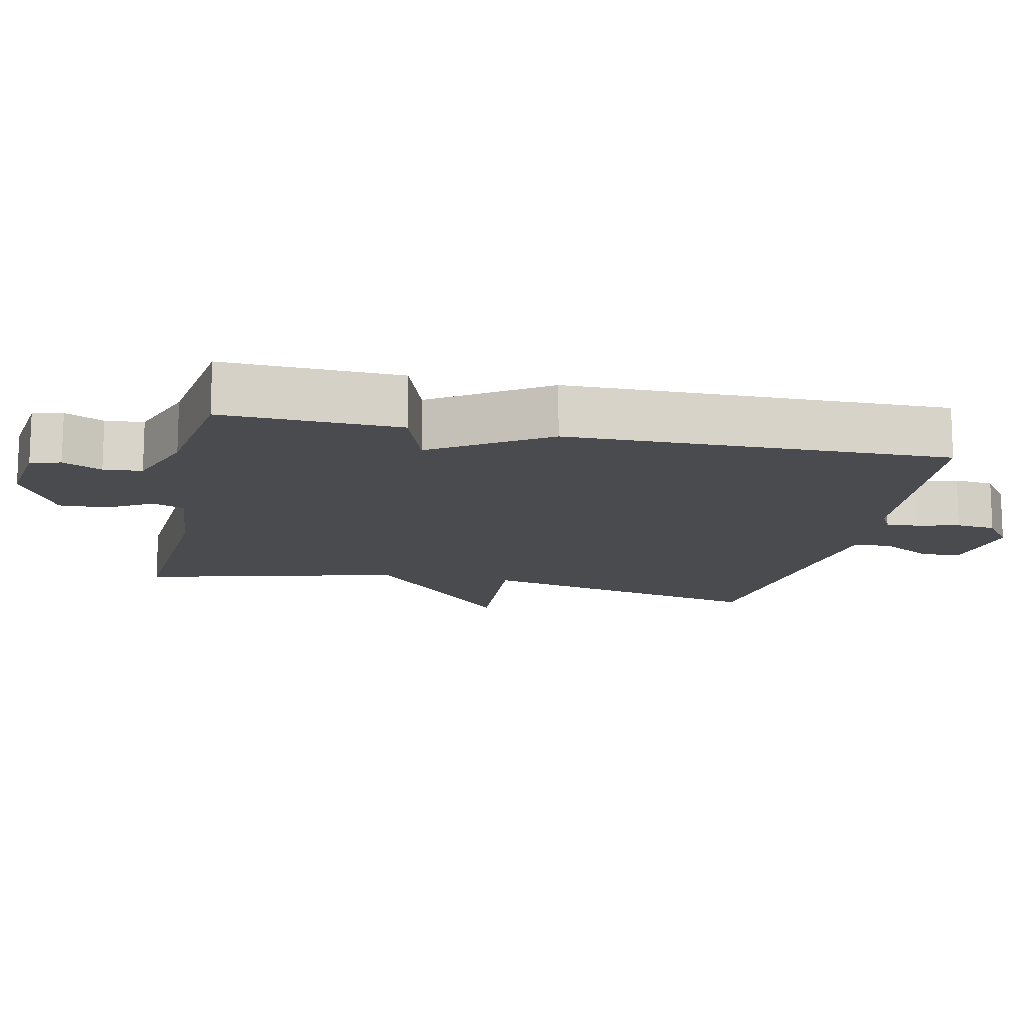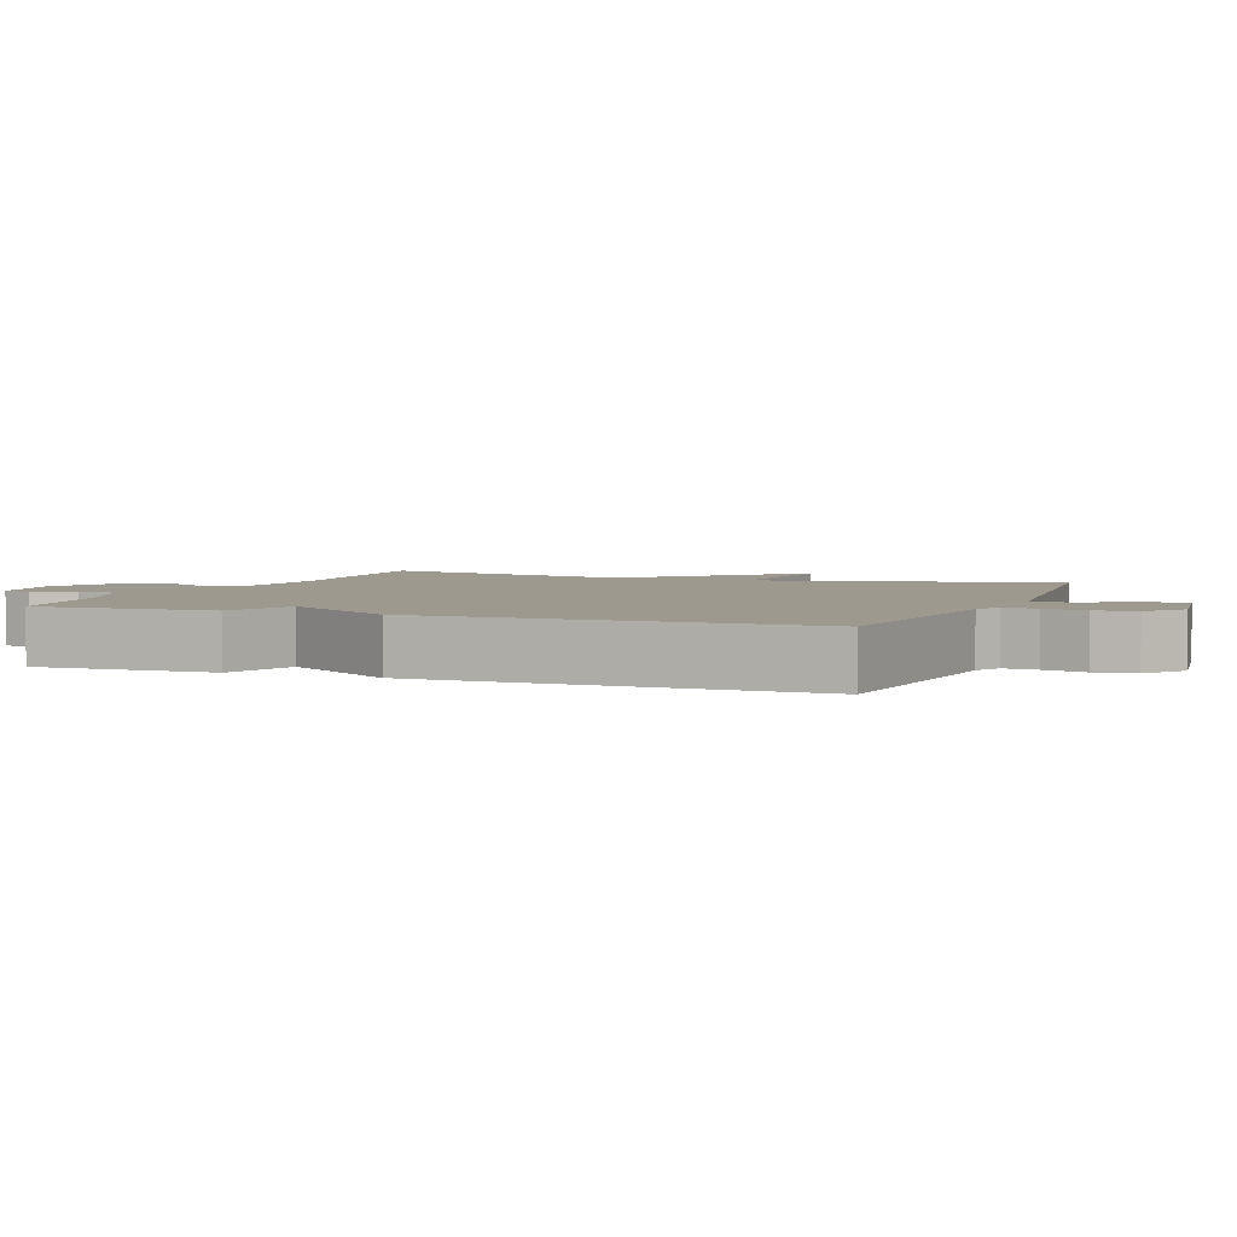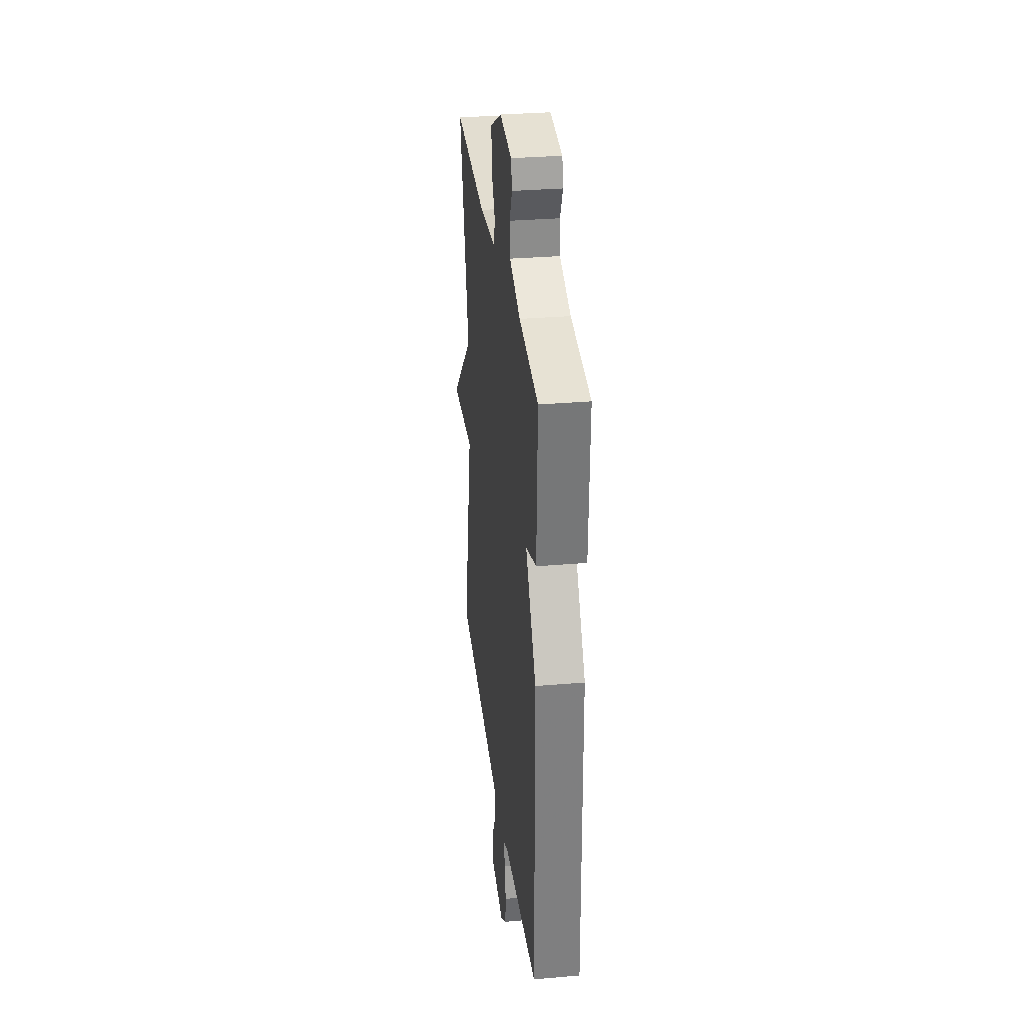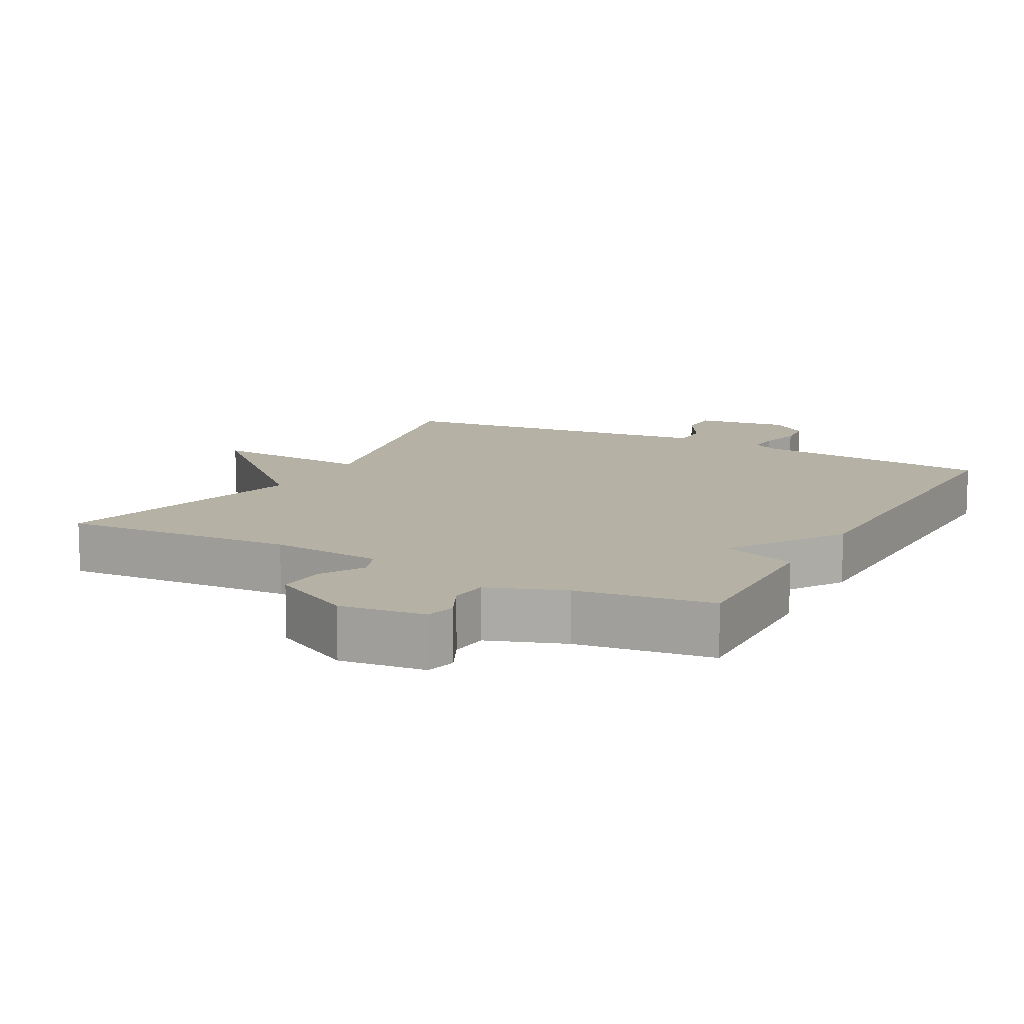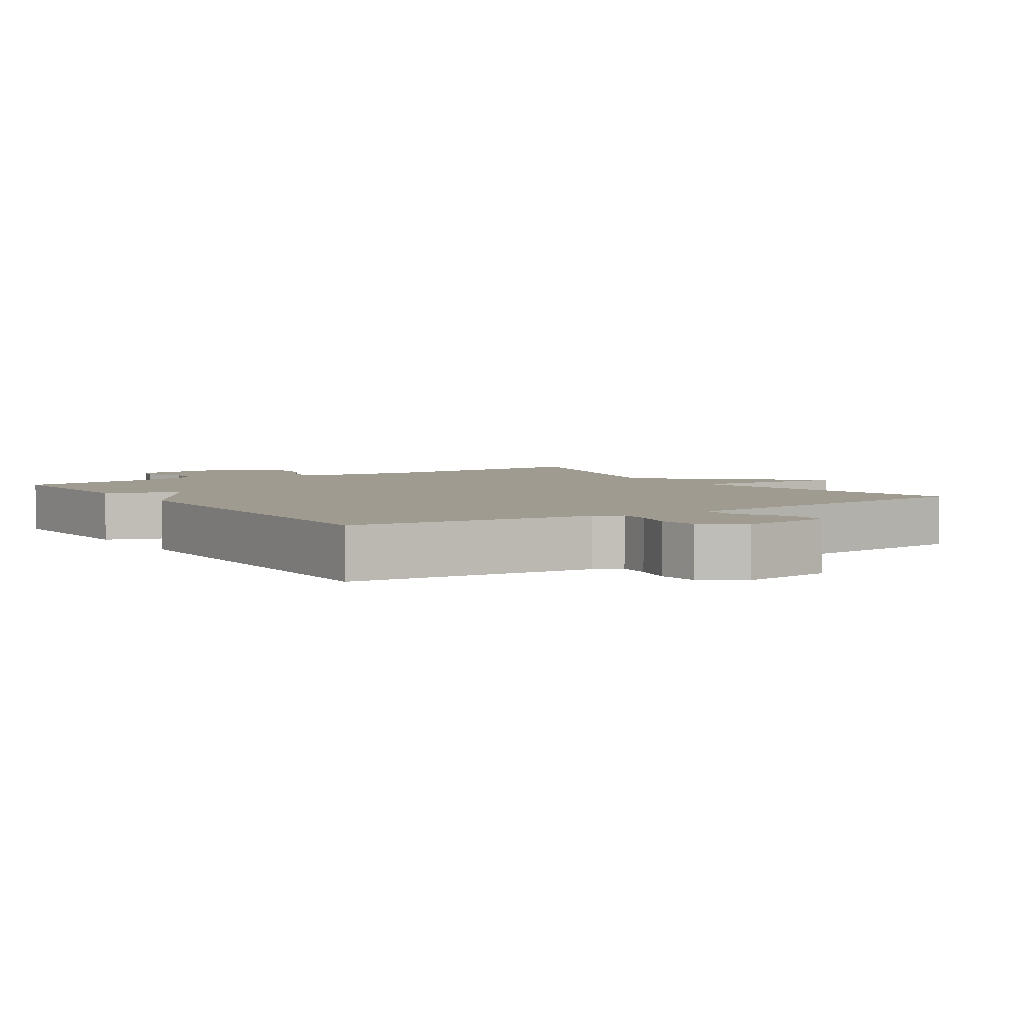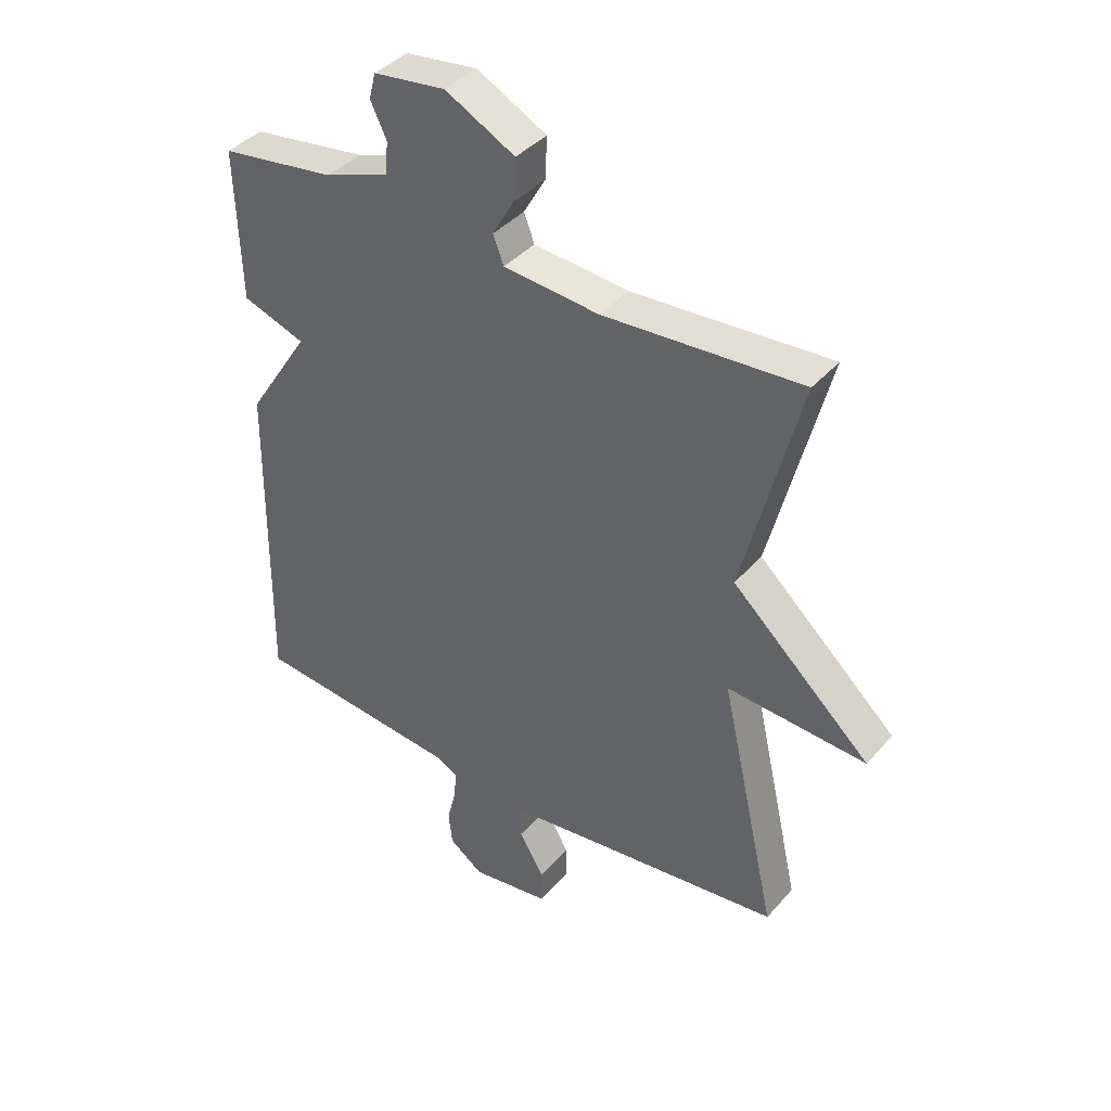
<metadata>
{"format":"obj","ext":"obj","renderer":"f3d","projection":"perspective","resolution":1024,"background":"white","views":[{"elev":-13.7,"azim":77.8,"up":"+Y"},{"elev":3.5,"azim":111.4,"up":"+Y"},{"elev":31.6,"azim":83.1,"up":"+Z"},{"elev":11.8,"azim":28.3,"up":"+Y"},{"elev":4.1,"azim":146.6,"up":"+Y"},{"elev":39.6,"azim":-143.6,"up":"+Z"}]}
</metadata>
<code>
v -0.5 0.07 0.5
v -0.167 0.07 0.479
v -0.007 0.07 0.494
v 0.011 0.07 0.54
v -0.026 0.07 0.604
v -0.029 0.07 0.673
v 0.088 0.07 0.735
v 0.209 0.07 0.72
v 0.22 0.07 0.677
v 0.193 0.07 0.621
v 0.198 0.07 0.566
v 0.307 0.07 0.527
v 0.5 0.07 0.5
v 0.492 0.07 0.246
v 0.386 0.07 0.209
v 0.492 0.07 0.046
v 0.5 0.07 -0.5
v 0.15 0.07 -0.535
v 0.112 0.07 -0.555
v 0.116 0.07 -0.602
v 0.131 0.07 -0.662
v 0.125 0.07 -0.719
v 0.068 0.07 -0.761
v -0.065 0.07 -0.742
v -0.066 0.07 -0.683
v -0.024 0.07 -0.611
v -0.025 0.07 -0.555
v -0.156 0.07 -0.539
v -0.5 0.07 -0.5
v -0.404 0.07 -0.074
v -0.638 0.07 -0.09
v -0.404 0.07 0.126
v -0.5 0 0.5
v -0.167 0 0.479
v -0.007 0 0.494
v 0.011 0 0.54
v -0.026 0 0.604
v -0.029 0 0.673
v 0.088 0 0.735
v 0.209 0 0.72
v 0.22 0 0.677
v 0.193 0 0.621
v 0.198 0 0.566
v 0.307 0 0.527
v 0.5 0 0.5
v 0.492 0 0.246
v 0.386 0 0.209
v 0.492 0 0.046
v 0.5 0 -0.5
v 0.15 0 -0.535
v 0.112 0 -0.555
v 0.116 0 -0.602
v 0.131 0 -0.662
v 0.125 0 -0.719
v 0.068 0 -0.761
v -0.065 0 -0.742
v -0.066 0 -0.683
v -0.024 0 -0.611
v -0.025 0 -0.555
v -0.156 0 -0.539
v -0.5 0 -0.5
v -0.404 0 -0.074
v -0.638 0 -0.09
v -0.404 0 0.126
f 30 31 32
f 28 29 30
f 27 28 30 32
f 24 25 26
f 23 24 26
f 22 23 26
f 21 22 26
f 20 21 26
f 19 20 26 27
f 32 1 2
f 27 32 2
f 19 27 2
f 18 19 2
f 18 2 3
f 17 18 3
f 16 17 3
f 15 16 3
f 15 3 4
f 14 15 4
f 13 14 4
f 12 13 4
f 8 9 10
f 7 8 10
f 6 7 10
f 5 6 10
f 4 5 10
f 4 10 11
f 4 11 12
f 64 63 62
f 62 61 60
f 64 62 60 59
f 58 57 56
f 58 56 55
f 58 55 54
f 58 54 53
f 58 53 52
f 59 58 52 51
f 34 33 64
f 34 64 59
f 34 59 51
f 34 51 50
f 35 34 50
f 35 50 49
f 35 49 48
f 35 48 47
f 36 35 47
f 36 47 46
f 36 46 45
f 36 45 44
f 42 41 40
f 42 40 39
f 42 39 38
f 42 38 37
f 42 37 36
f 43 42 36
f 44 43 36
f 1 33 34 2
f 2 34 35 3
f 3 35 36 4
f 4 36 37 5
f 5 37 38 6
f 6 38 39 7
f 7 39 40 8
f 8 40 41 9
f 9 41 42 10
f 10 42 43 11
f 11 43 44 12
f 12 44 45 13
f 13 45 46 14
f 14 46 47 15
f 15 47 48 16
f 16 48 49 17
f 17 49 50 18
f 18 50 51 19
f 19 51 52 20
f 20 52 53 21
f 21 53 54 22
f 22 54 55 23
f 23 55 56 24
f 24 56 57 25
f 25 57 58 26
f 26 58 59 27
f 27 59 60 28
f 28 60 61 29
f 29 61 62 30
f 30 62 63 31
f 31 63 64 32
f 32 64 33 1

</code>
